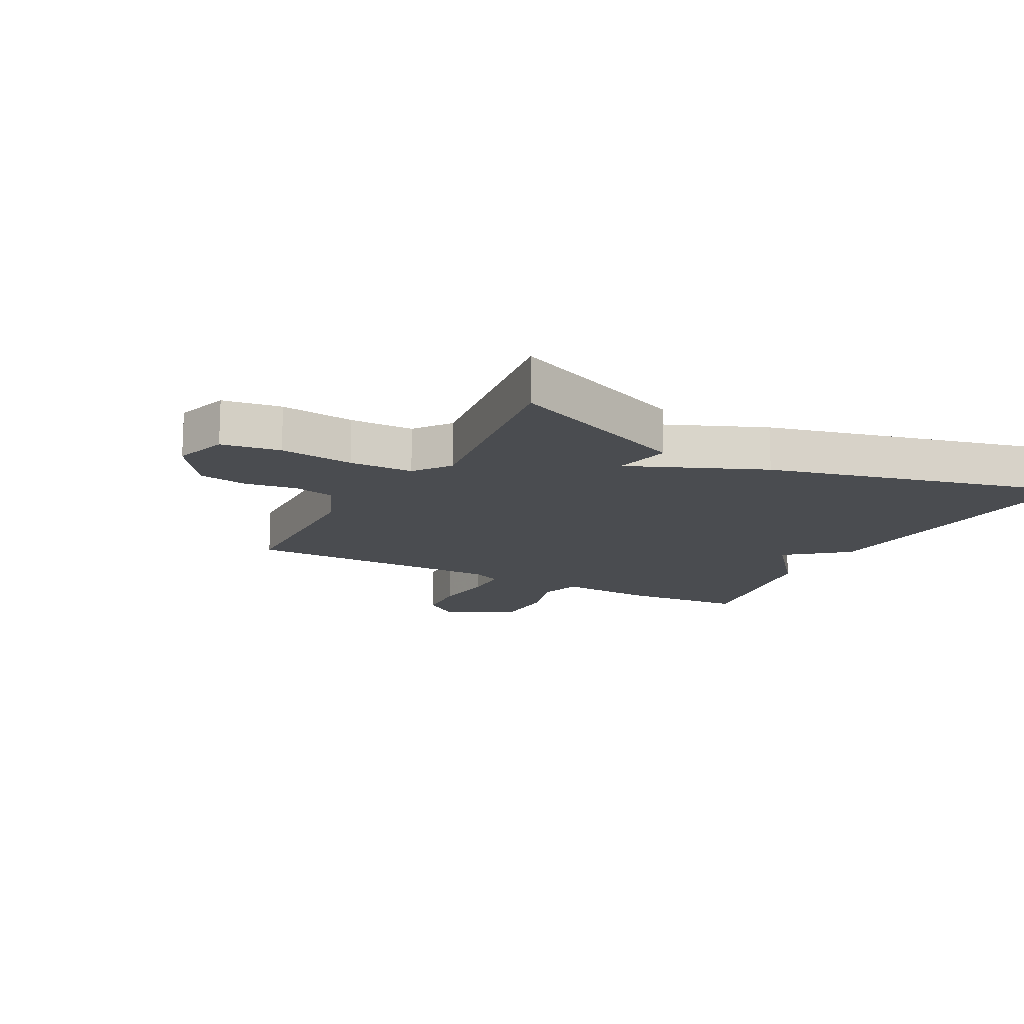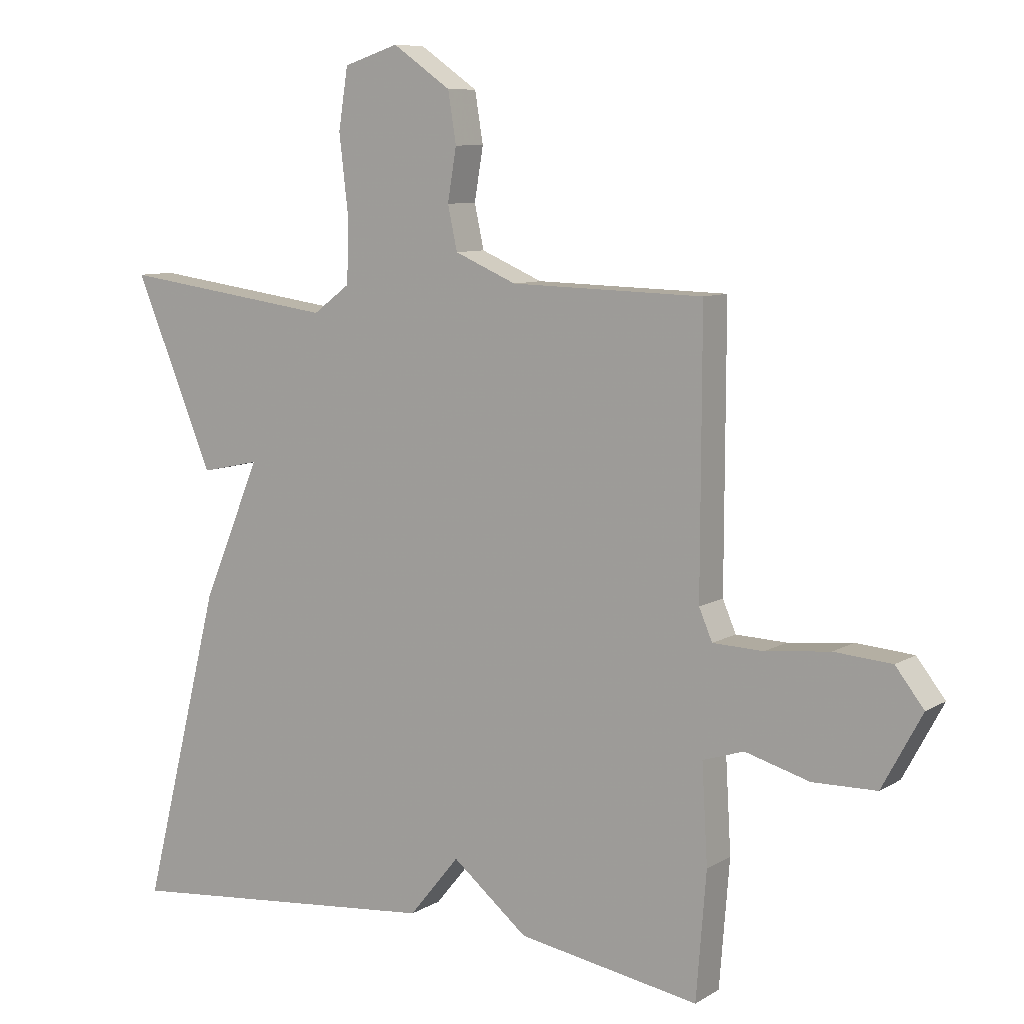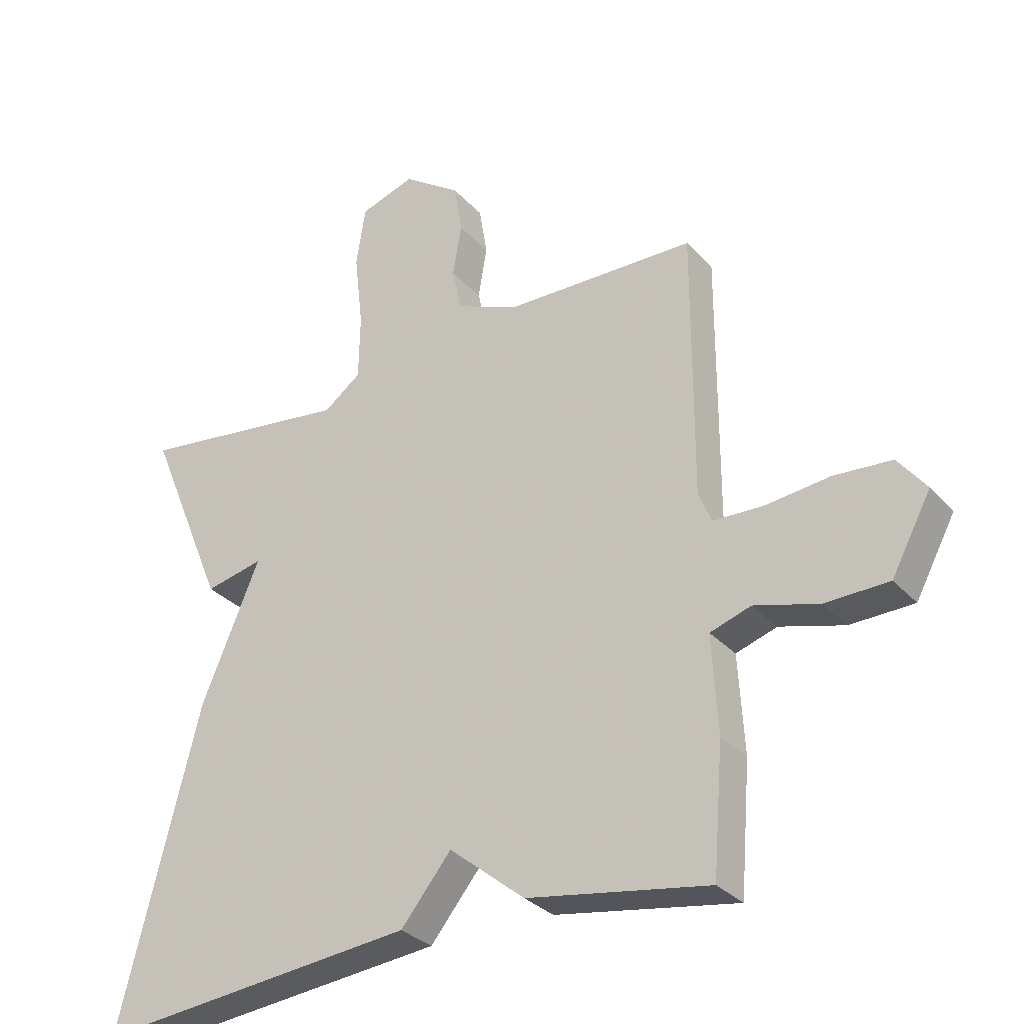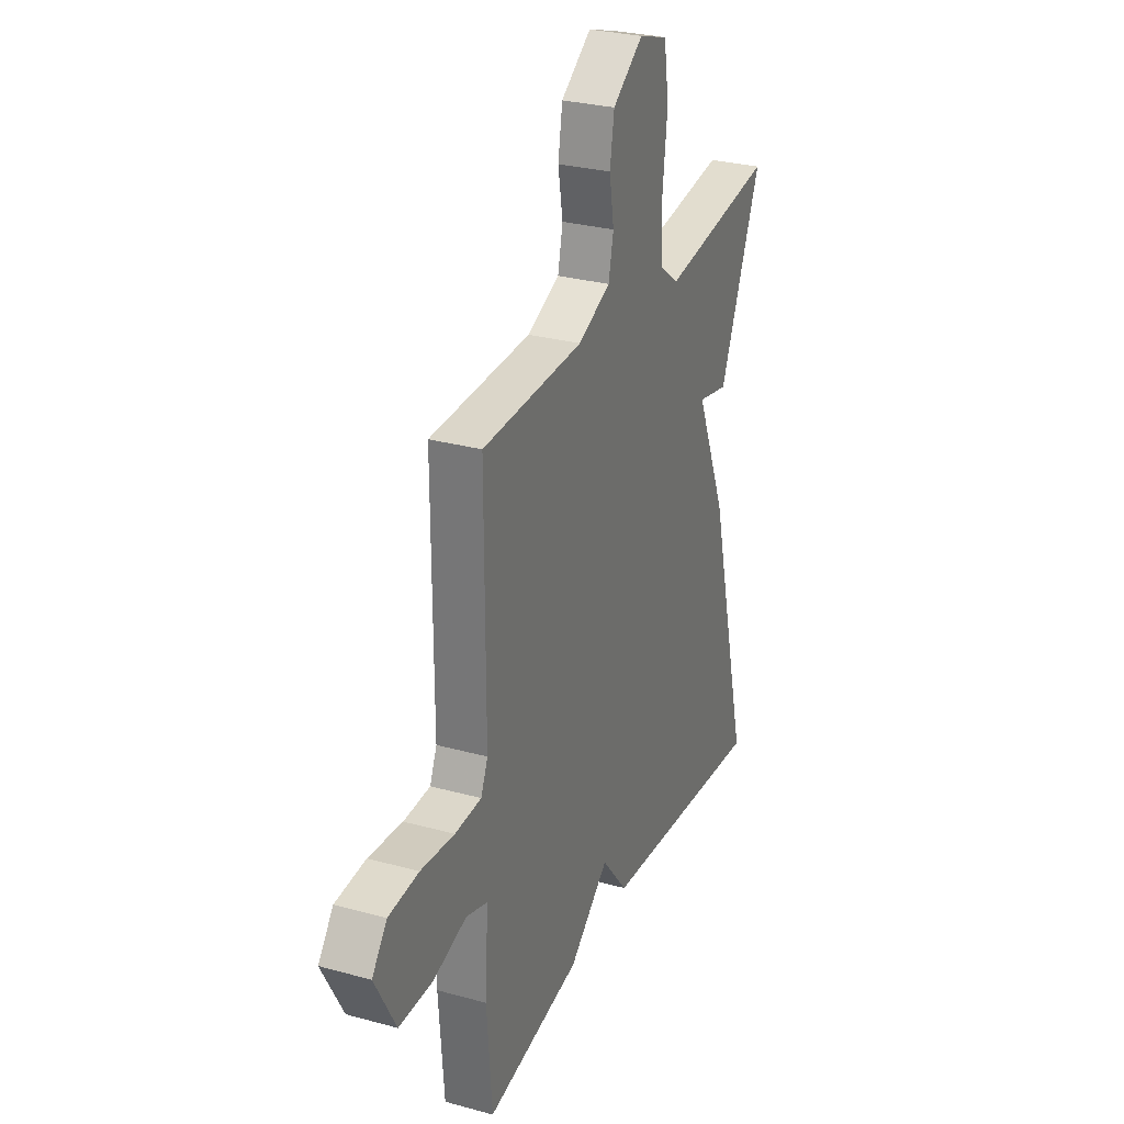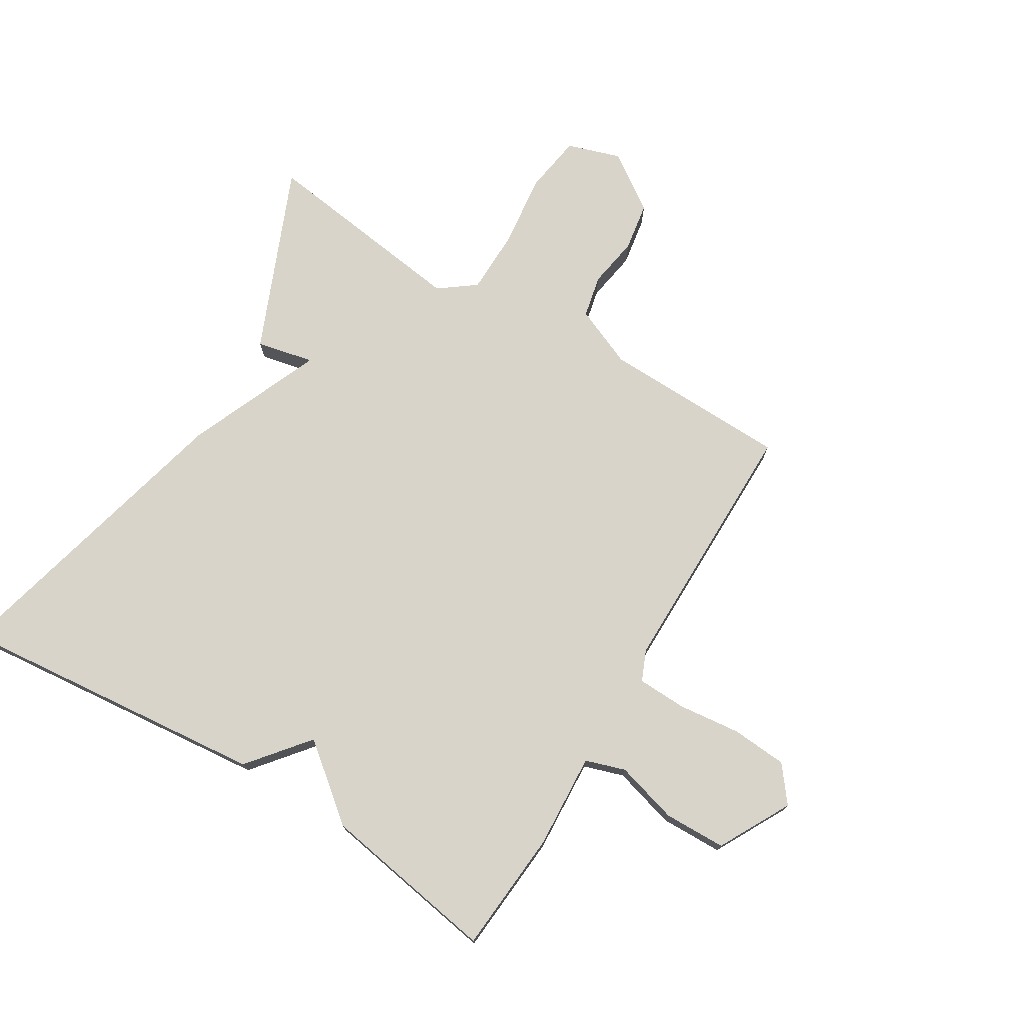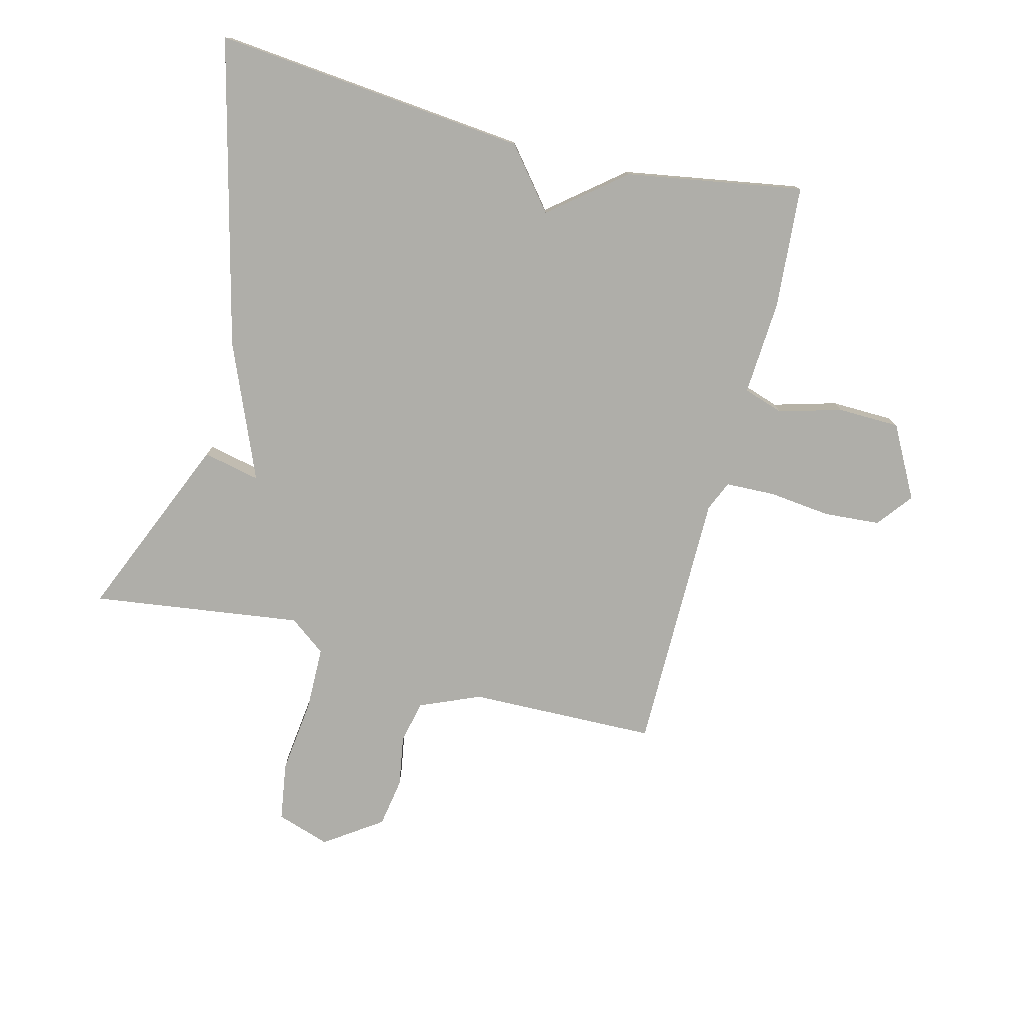
<metadata>
{"format":"obj","ext":"obj","renderer":"f3d","projection":"perspective","resolution":1024,"background":"white","views":[{"elev":-14.7,"azim":61.9,"up":"+Y"},{"elev":8.5,"azim":-147.3,"up":"+Z"},{"elev":-31.1,"azim":-145.9,"up":"+Z"},{"elev":28.9,"azim":-67.7,"up":"+Z"},{"elev":74.9,"azim":-148.9,"up":"+Y"},{"elev":-77.5,"azim":165.5,"up":"+Y"}]}
</metadata>
<code>
v 0.5 0.07 0.5
v 0.374 0.07 0.199
v 0.281 0.07 0.219
v 0.374 0.07 -0.001
v 0.5 0.07 -0.5
v -0.012 0.07 -0.451
v -0.092 0.07 -0.353
v -0.212 0.07 -0.451
v -0.5 0.07 -0.5
v -0.516 0.07 -0.3
v -0.507 0.07 -0.145
v -0.572 0.07 -0.124
v -0.674 0.07 -0.153
v -0.775 0.07 -0.151
v -0.838 0.07 -0.034
v -0.793 0.07 0.024
v -0.702 0.07 0.031
v -0.6 0.07 0.02
v -0.52 0.07 0.023
v -0.499 0.07 0.072
v -0.5 0.07 0.5
v -0.195 0.07 0.508
v -0.097 0.07 0.55
v -0.082 0.07 0.619
v -0.096 0.07 0.702
v -0.083 0.07 0.782
v 0.009 0.07 0.846
v 0.096 0.07 0.818
v 0.111 0.07 0.722
v 0.097 0.07 0.601
v 0.099 0.07 0.497
v 0.158 0.07 0.453
v 0.5 0 0.5
v 0.374 0 0.199
v 0.281 0 0.219
v 0.374 0 -0.001
v 0.5 0 -0.5
v -0.012 0 -0.451
v -0.092 0 -0.353
v -0.212 0 -0.451
v -0.5 0 -0.5
v -0.516 0 -0.3
v -0.507 0 -0.145
v -0.572 0 -0.124
v -0.674 0 -0.153
v -0.775 0 -0.151
v -0.838 0 -0.034
v -0.793 0 0.024
v -0.702 0 0.031
v -0.6 0 0.02
v -0.52 0 0.023
v -0.499 0 0.072
v -0.5 0 0.5
v -0.195 0 0.508
v -0.097 0 0.55
v -0.082 0 0.619
v -0.096 0 0.702
v -0.083 0 0.782
v 0.009 0 0.846
v 0.096 0 0.818
v 0.111 0 0.722
v 0.097 0 0.601
v 0.099 0 0.497
v 0.158 0 0.453
f 28 29 30
f 27 28 30
f 26 27 30
f 25 26 30
f 24 25 30
f 23 24 30 31
f 22 23 31 32
f 20 21 22 32
f 16 17 18
f 15 16 18
f 14 15 18
f 13 14 18
f 12 13 18
f 11 12 18 19
f 9 10 11
f 8 9 11
f 7 8 11
f 19 20 32
f 11 19 32
f 7 11 32
f 6 7 32
f 5 6 32
f 4 5 32
f 3 4 32
f 1 2 3 32
f 62 61 60
f 62 60 59
f 62 59 58
f 62 58 57
f 62 57 56
f 63 62 56 55
f 64 63 55 54
f 64 54 53 52
f 50 49 48
f 50 48 47
f 50 47 46
f 50 46 45
f 50 45 44
f 51 50 44 43
f 43 42 41
f 43 41 40
f 43 40 39
f 64 52 51
f 64 51 43
f 64 43 39
f 64 39 38
f 64 38 37
f 64 37 36
f 64 36 35
f 64 35 34 33
f 1 33 34 2
f 2 34 35 3
f 3 35 36 4
f 4 36 37 5
f 5 37 38 6
f 6 38 39 7
f 7 39 40 8
f 8 40 41 9
f 9 41 42 10
f 10 42 43 11
f 11 43 44 12
f 12 44 45 13
f 13 45 46 14
f 14 46 47 15
f 15 47 48 16
f 16 48 49 17
f 17 49 50 18
f 18 50 51 19
f 19 51 52 20
f 20 52 53 21
f 21 53 54 22
f 22 54 55 23
f 23 55 56 24
f 24 56 57 25
f 25 57 58 26
f 26 58 59 27
f 27 59 60 28
f 28 60 61 29
f 29 61 62 30
f 30 62 63 31
f 31 63 64 32
f 32 64 33 1

</code>
